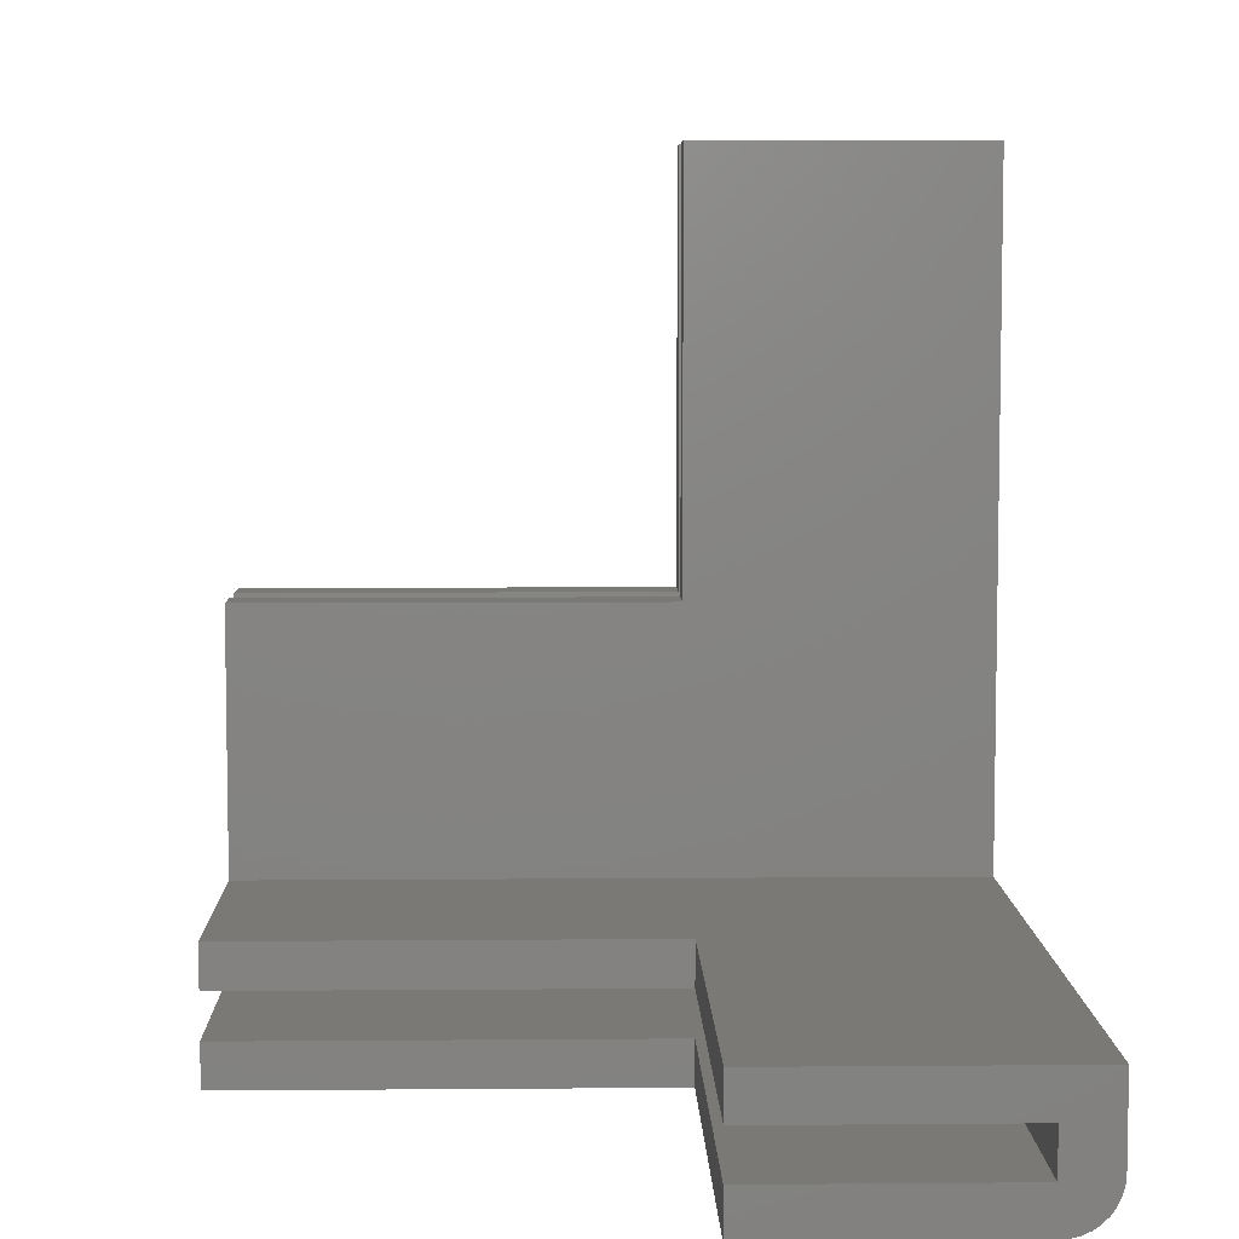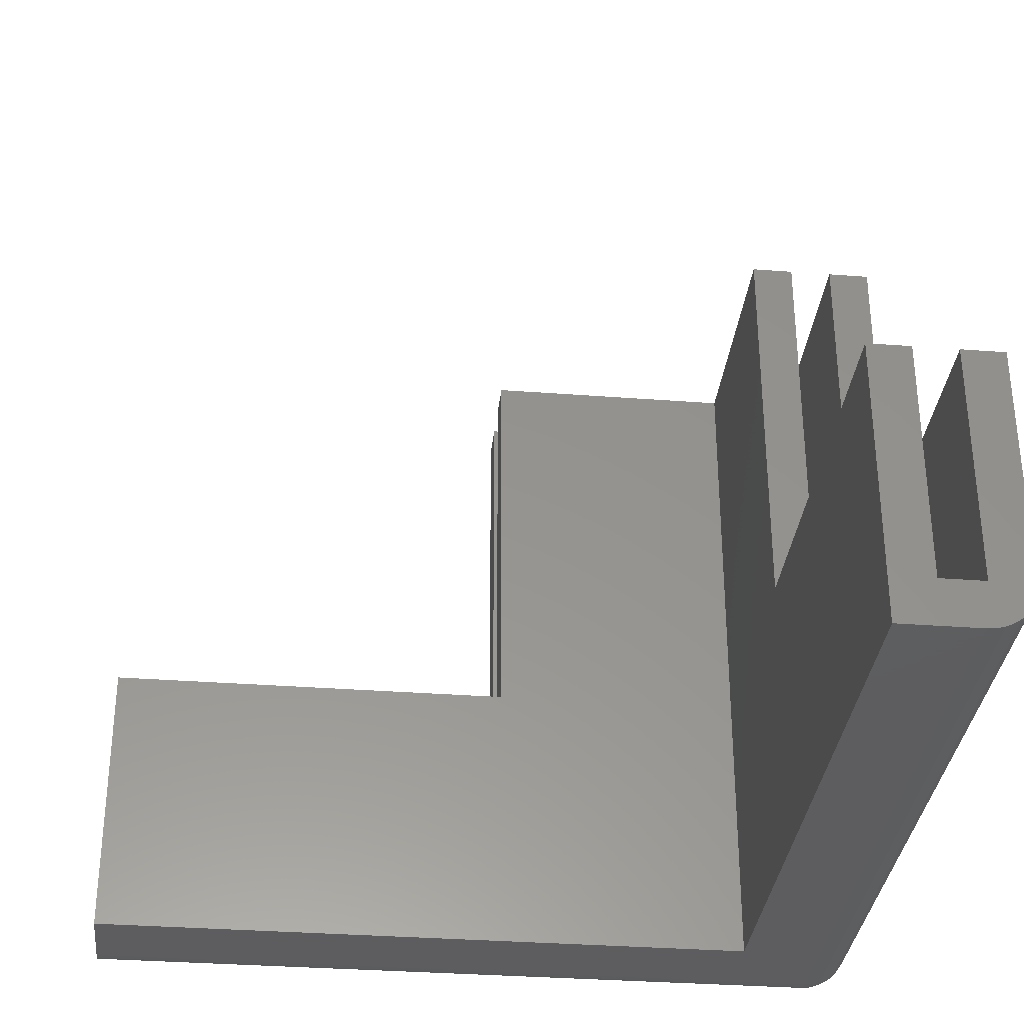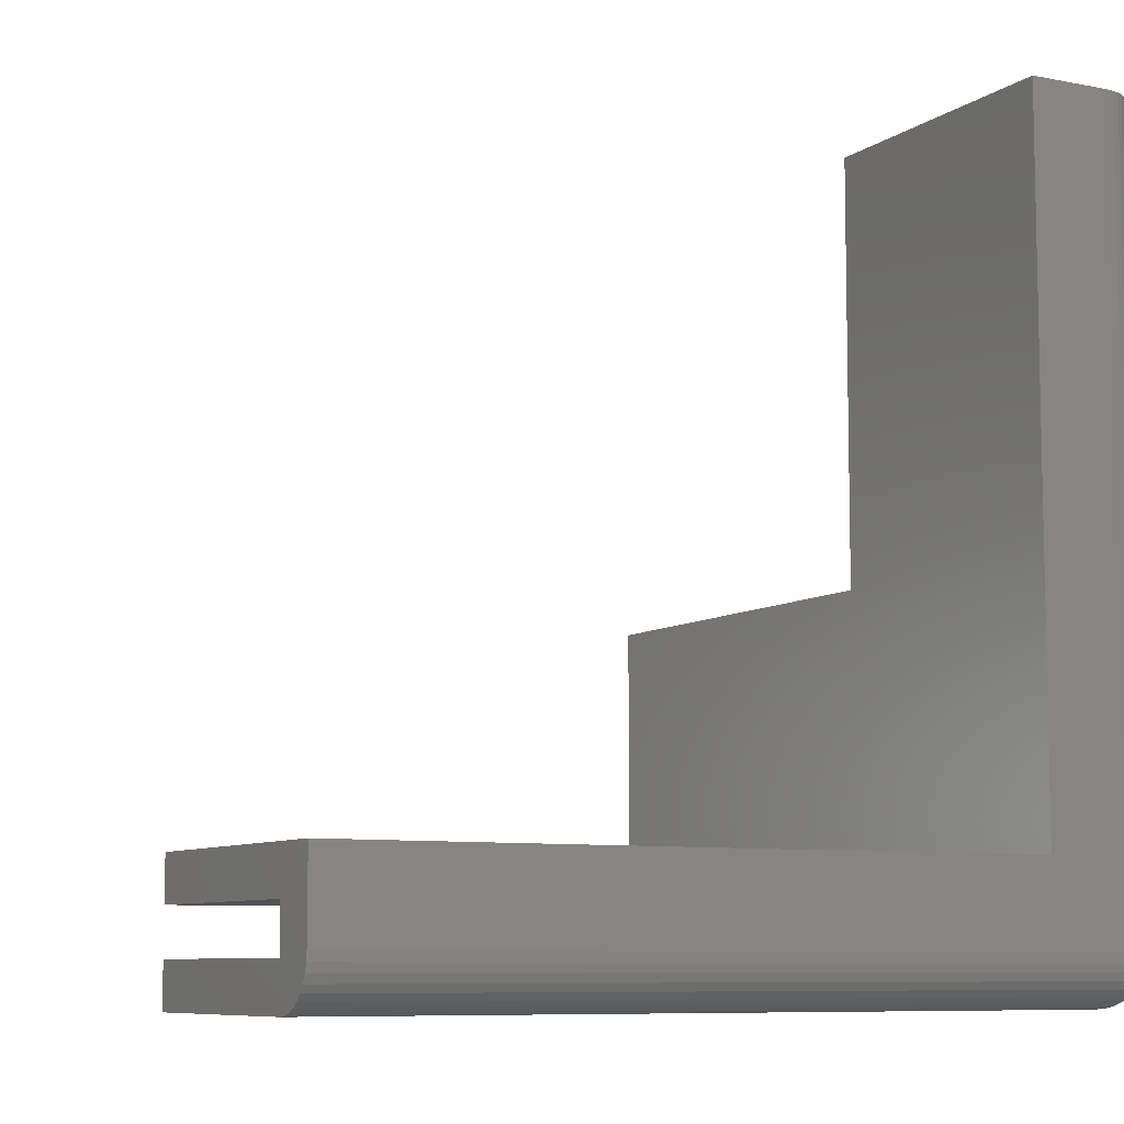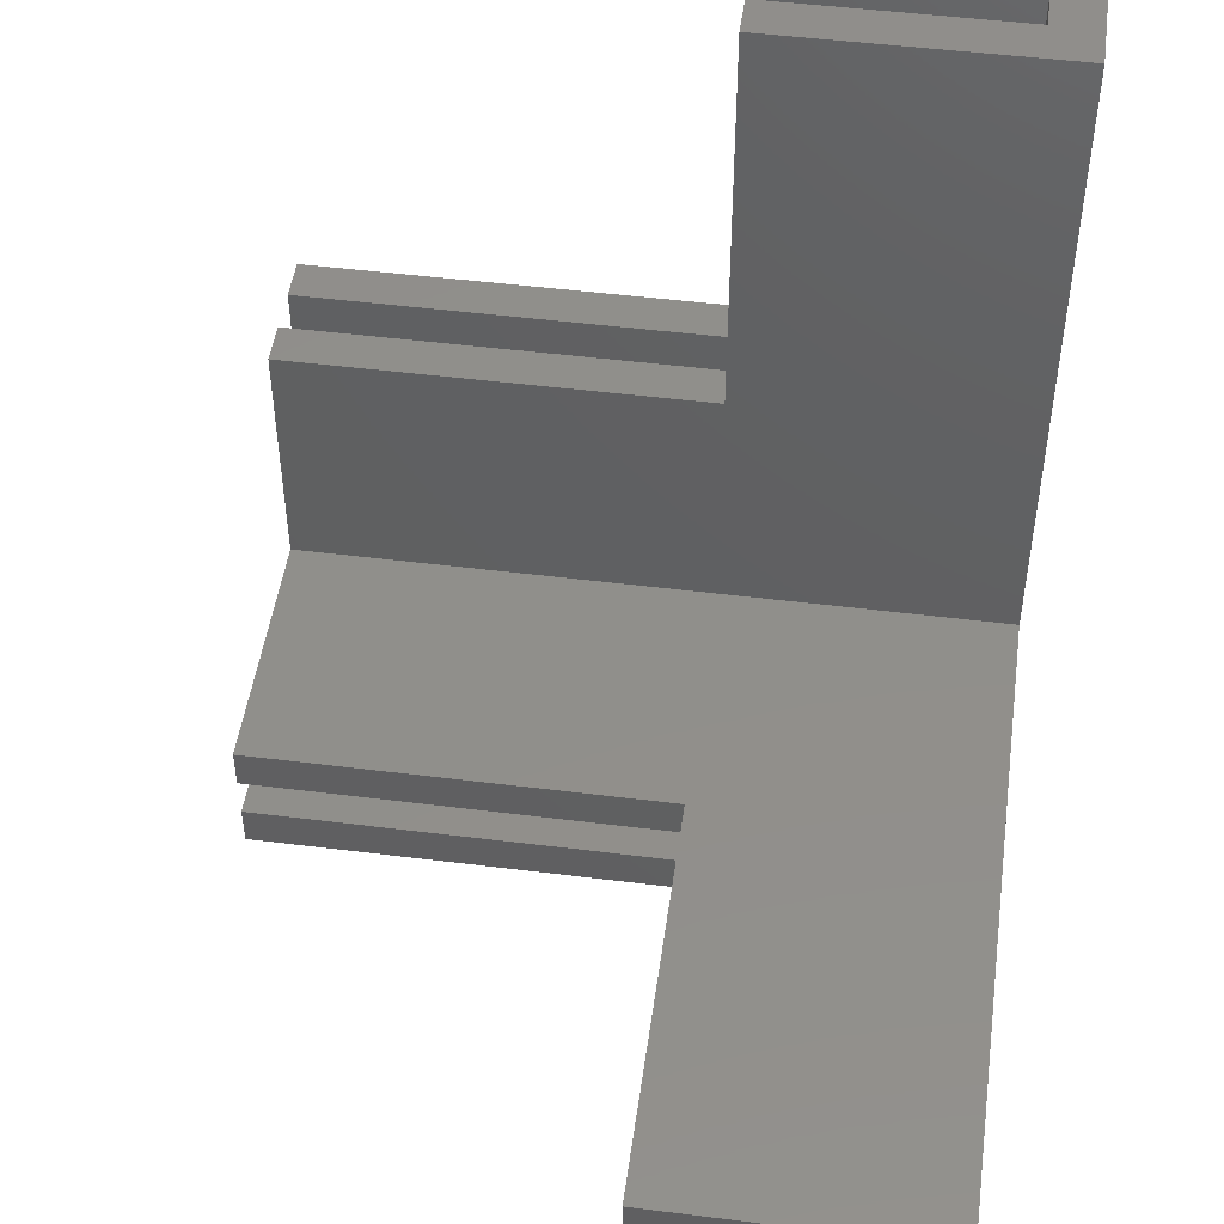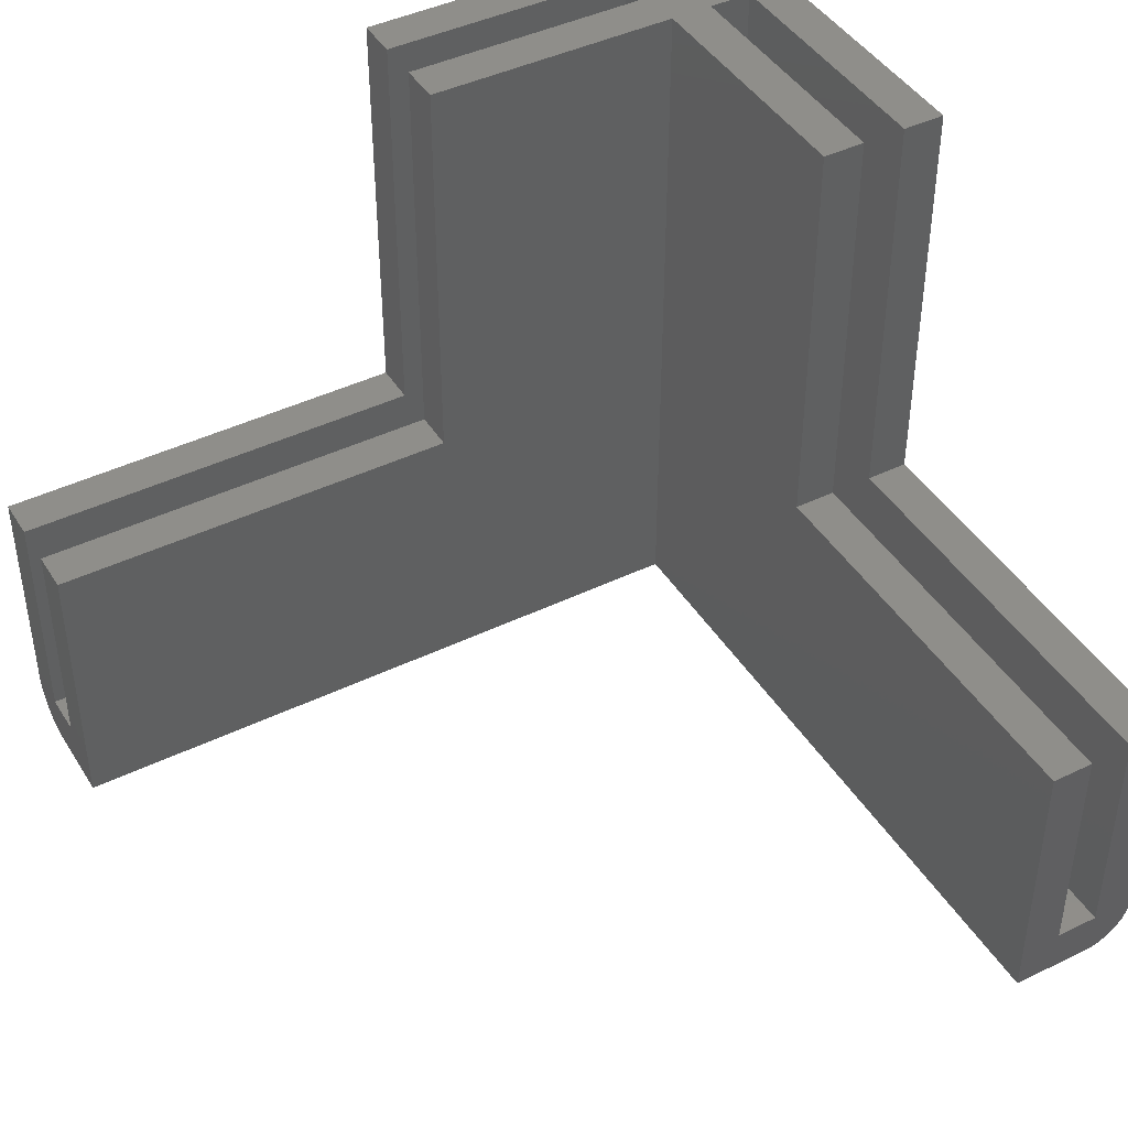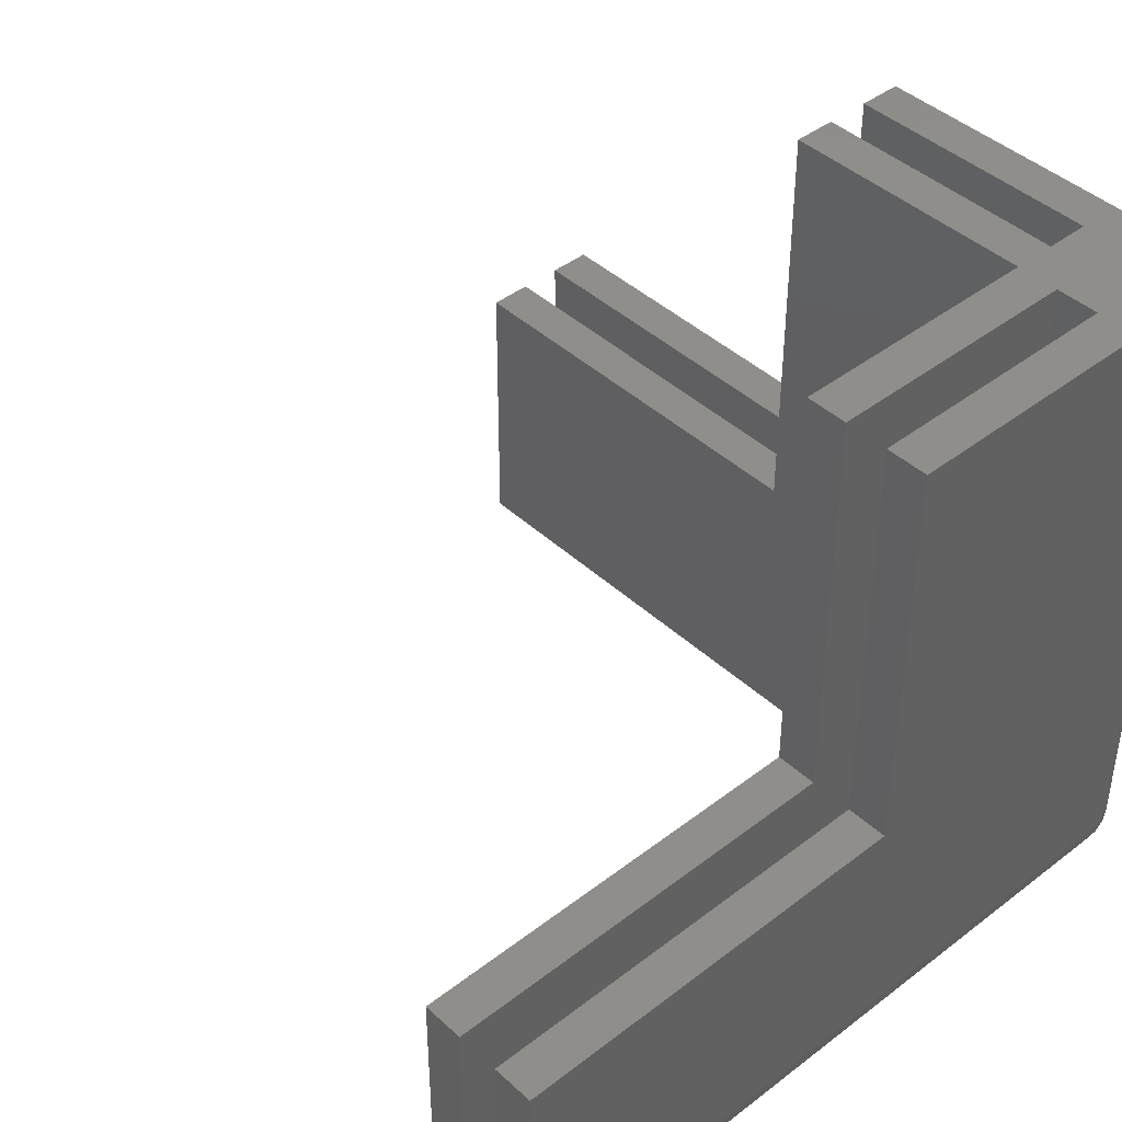
<metadata>
{"format":"stl","ext":"stl","renderer":"f3d","projection":"perspective","resolution":1024,"background":"white","views":[{"elev":6.7,"azim":88.6,"up":"+Y"},{"elev":-33.3,"azim":174.0,"up":"+Z"},{"elev":-8.1,"azim":151.4,"up":"+Y"},{"elev":48.9,"azim":97.9,"up":"+Y"},{"elev":43.5,"azim":150.3,"up":"+Z"},{"elev":42.7,"azim":-132.5,"up":"+Z"}]}
</metadata>
<code>
# stl→obj: 165 verts, 326 faces
v -24 3.948e-14 18
v -21.35 26 18
v -24 26 18
v -21.35 3.948e-14 18
v -18.65 3.948e-14 18
v -16 26 18
v -18.65 26 18
v -16 3.948e-14 18
v -5.922e-14 -18.65 18
v 26 -16 18
v -5.922e-14 -16 18
v 26 -18.65 18
v -16 -18.65 44
v -16 -21.35 3.1
v -16 -18.65 3.1
v -16 -21.35 44
v 26 -18.65 3.1
v -5.922e-14 -18.65 44
v -5.922e-14 -21.35 44
v -5.922e-14 -21.35 18
v 26 -21.35 3.1
v 26 -21.35 18
v -5.922e-14 -24 18
v 26 -24 18
v -5.922e-14 -24 44
v -5.922e-14 -16 44
v -16 1.128e-14 44
v -18.65 1.128e-14 44
v -21.35 1.128e-14 44
v -24 1.128e-14 44
v -18.65 -16 44
v -16 -16 44
v -24 -21 44
v -21.35 -16 44
v -23.96 -21.47 44
v -23.85 -21.93 44
v -23.67 -22.36 44
v -23.43 -22.76 44
v -23.12 -23.12 44
v -22.76 -23.43 44
v -22.36 -23.67 44
v -21.93 -23.85 44
v -21.47 -23.96 44
v -21 -24 44
v -21.35 -16 2.9
v -18.65 -16 2.9
v -21.35 26 2.9
v -18.65 26 2.9
v 26 -22.03 0.1809
v -21 -21.52 0.04558
v 26 -21.52 0.04558
v -21 -22.03 0.1809
v 26 -22.93 0.7019
v -21 -22.5 0.4019
v 26 -22.5 0.4019
v -21 -22.93 0.7019
v -21 -23.3 1.072
v 26 -23.3 1.072
v -21 -21 -1.157e-14
v 26 -21 -1.157e-14
v -21 -23.6 1.5
v 26 -23.6 1.5
v -21 -24 3
v -21.18 -23.95 2.51
v -21.09 -23.95 2.487
v -21.18 -23.82 1.99
v -21.26 -23.6 1.523
v -21 -23.82 1.974
v -21.33 -23.3 1.101
v -21.4 -22.93 0.7368
v -22.41 -23.6 2.487
v -22.01 -23.82 2.822
v -22.48 -23.6 2.74
v -21.96 -23.82 2.649
v -23.95 -21 2.479
v -23.82 26 1.974
v -23.82 -21 1.974
v -23.95 26 2.479
v -23.3 -21 1.072
v -22.93 26 0.7019
v -22.93 -21 0.7019
v -23.3 26 1.072
v -21.49 -23.95 2.822
v -21.45 -23.95 2.74
v -21.4 -23.95 2.665
v -21.33 -23.95 2.601
v -21.66 -23.3 1.188
v -21.75 -23.6 1.701
v -21.96 -23.3 1.33
v -21.51 -23.6 1.59
v -21.79 -22.93 0.8405
v -22.15 -22.93 1.01
v 26 -23.95 2.479
v -21 -23.95 2.479
v 26 -24 3
v -23.6 26 1.5
v -23.6 -21 1.5
v -24 -21 3
v -24 26 3
v -21.51 -23.95 2.91
v -21.52 26 0.04558
v -21 26 4.517e-14
v -21.52 -21 0.04558
v -21.89 -23.82 2.487
v -22.03 -23.82 3
v -22.5 -23.6 3
v -22.5 -21 0.4019
v -22.5 26 0.4019
v -22.9 -23.3 2.665
v -22.93 -23.3 3
v -22.03 -21 0.1809
v -22.03 26 0.1809
v -21.52 -23.95 3
v -21.35 -23.82 2.036
v 26 -23.82 1.974
v -22.81 -23.3 2.34
v -21.79 -23.82 2.34
v -22.3 -23.6 2.25
v -23.25 -22.5 1.701
v -23.65 -22.03 2.036
v -23.44 -22.03 1.59
v -23.44 -22.5 2.111
v -22.24 -23.3 1.523
v -22.15 -23.6 2.036
v -22.48 -23.3 1.76
v -21.96 -23.6 1.851
v -22.67 -23.3 2.036
v -22.3 -22.5 0.75
v -21.89 -22.5 0.5586
v -23.78 -22.03 2.51
v -23.56 -22.5 2.549
v -22.48 -22.93 1.24
v -22.99 -22.5 1.33
v -22.67 -22.5 1.01
v -22.76 -22.93 1.523
v -21.51 -23.82 2.111
v -21.66 -23.82 2.214
v -21.26 -23.95 2.549
v -22.99 -22.93 1.851
v -23.16 -22.93 2.214
v -22.81 -22.03 0.8405
v -22.41 -22.03 0.5586
v -23.26 -22.93 2.601
v -23.6 -22.5 3
v -23.3 -22.93 3
v -21.45 -22.5 0.4414
v -21.96 -22.03 0.3509
v -21.49 -22.03 0.2238
v -23.16 -22.03 1.188
v -23.82 -22.03 3
v -23.66 -22.36 3
v -23.91 -21.52 2.487
v -23.78 -21.52 1.99
v -21.51 -21.52 0.09046
v -22.01 -21.52 0.2238
v -23.96 -21.47 3
v -23.95 -21.52 3
v -22.9 -21.52 0.7368
v -23.26 -21.52 1.101
v -23.56 -21.52 1.523
v -23.85 -21.93 3
v -22.48 -21.52 0.4414
v -16 26 4.517e-14
v -16 -16 -5.535e-15
v 26 -16 -5.535e-15
f 1 2 3
f 2 1 4
f 5 6 7
f 6 5 8
f 9 10 11
f 10 9 12
f 13 14 15
f 14 13 16
f 15 9 13
f 9 15 17
f 9 17 12
f 18 13 9
f 19 14 16
f 14 19 20
f 14 20 21
f 21 20 22
f 23 22 20
f 22 23 24
f 19 23 20
f 23 19 25
f 26 9 11
f 9 26 18
f 27 5 28
f 5 27 8
f 29 1 30
f 1 29 4
f 31 27 28
f 27 31 32
f 33 29 30
f 29 33 34
f 34 33 31
f 31 33 32
f 32 33 13
f 32 13 26
f 13 33 16
f 16 33 35
f 16 35 19
f 19 35 25
f 25 35 36
f 25 36 37
f 25 37 38
f 25 38 39
f 25 39 40
f 25 40 41
f 25 41 42
f 25 42 43
f 25 43 44
f 18 26 13
f 31 45 34
f 45 31 46
f 2 45 47
f 45 2 4
f 45 4 34
f 34 4 29
f 46 5 48
f 5 46 31
f 5 31 28
f 7 48 5
f 49 50 51
f 50 49 52
f 53 54 55
f 54 53 56
f 53 57 56
f 57 53 58
f 51 59 60
f 59 51 50
f 55 52 49
f 52 55 54
f 58 61 57
f 61 58 62
f 63 64 65
f 61 66 67
f 66 61 68
f 56 69 70
f 69 56 57
f 71 72 73
f 72 71 74
f 75 76 77
f 76 75 78
f 79 80 81
f 80 79 82
f 63 83 84
f 63 85 86
f 87 88 89
f 88 87 90
f 91 89 92
f 89 91 87
f 93 63 94
f 63 93 95
f 77 96 97
f 96 77 76
f 98 78 75
f 78 98 99
f 63 100 83
f 59 101 102
f 101 59 103
f 104 83 74
f 83 104 84
f 73 105 106
f 105 73 72
f 107 80 108
f 80 107 81
f 69 90 87
f 90 69 67
f 109 106 110
f 106 109 73
f 111 108 112
f 108 111 107
f 70 87 91
f 87 70 69
f 103 112 101
f 112 103 111
f 72 113 105
f 113 72 100
f 67 114 90
f 114 67 66
f 68 65 66
f 65 68 94
f 63 113 100
f 97 82 79
f 82 97 96
f 63 84 85
f 115 94 68
f 94 115 93
f 57 67 69
f 67 57 61
f 116 73 109
f 73 116 71
f 117 84 104
f 84 117 85
f 118 74 71
f 74 118 104
f 74 100 72
f 100 74 83
f 62 68 61
f 68 62 115
f 119 120 121
f 120 119 122
f 66 64 114
f 64 66 65
f 123 124 125
f 124 123 126
f 125 118 127
f 118 125 124
f 91 128 129
f 128 91 92
f 124 104 118
f 104 124 117
f 122 130 120
f 130 122 131
f 132 133 134
f 133 132 135
f 136 86 137
f 86 136 138
f 139 116 140
f 116 139 127
f 128 141 142
f 141 128 134
f 143 144 131
f 144 143 145
f 88 137 126
f 137 88 136
f 140 109 143
f 109 140 116
f 63 86 138
f 90 136 88
f 136 90 114
f 135 127 139
f 127 135 125
f 89 126 123
f 126 89 88
f 127 71 116
f 71 127 118
f 135 119 133
f 119 135 139
f 92 123 132
f 123 92 89
f 139 122 119
f 122 139 140
f 126 117 124
f 117 126 137
f 63 65 94
f 132 125 135
f 125 132 123
f 146 147 148
f 147 146 129
f 129 142 147
f 142 129 128
f 143 110 145
f 110 143 109
f 56 146 54
f 146 56 70
f 140 131 122
f 131 140 143
f 92 134 128
f 134 92 132
f 54 148 52
f 148 54 146
f 134 149 141
f 149 134 133
f 70 129 146
f 129 70 91
f 133 121 149
f 121 133 119
f 131 150 130
f 150 131 144
f 150 144 151
f 114 138 136
f 138 114 64
f 137 85 117
f 85 137 86
f 120 152 153
f 152 120 130
f 154 111 103
f 111 154 155
f 33 98 156
f 36 156 157
f 158 79 81
f 79 158 159
f 159 97 79
f 97 159 160
f 153 75 77
f 75 153 152
f 50 103 59
f 103 50 154
f 130 157 152
f 157 130 150
f 157 150 161
f 63 138 64
f 149 160 159
f 160 149 121
f 162 81 107
f 81 162 158
f 142 158 162
f 158 142 141
f 141 159 158
f 159 141 149
f 147 162 155
f 162 147 142
f 152 98 75
f 98 152 157
f 98 157 156
f 121 153 160
f 153 121 120
f 155 107 111
f 107 155 162
f 160 77 97
f 77 160 153
f 44 43 63
f 35 33 156
f 35 156 36
f 52 154 50
f 154 52 148
f 148 155 154
f 155 148 147
f 41 40 106
f 113 42 105
f 63 43 113
f 110 39 145
f 38 151 144
f 42 41 105
f 37 161 150
f 38 145 39
f 40 39 110
f 105 41 106
f 37 151 38
f 43 42 113
f 106 40 110
f 36 157 161
f 38 144 145
f 37 150 151
f 36 161 37
f 6 48 7
f 2 99 3
f 99 2 78
f 78 2 76
f 76 2 96
f 96 2 82
f 82 2 80
f 80 2 108
f 108 2 112
f 112 2 101
f 101 2 47
f 101 47 102
f 102 47 48
f 102 48 163
f 163 48 6
f 60 164 165
f 164 102 163
f 102 164 59
f 59 164 60
f 14 17 15
f 17 14 21
f 6 164 163
f 164 6 8
f 164 8 32
f 32 8 27
f 45 48 47
f 48 45 46
f 63 23 44
f 23 63 95
f 23 95 24
f 25 44 23
f 165 51 60
f 51 165 17
f 17 165 10
f 51 17 49
f 49 17 55
f 55 17 53
f 53 17 58
f 58 17 62
f 62 17 115
f 115 17 93
f 93 17 95
f 17 10 12
f 95 21 24
f 21 95 17
f 24 21 22
f 98 1 99
f 1 98 33
f 1 33 30
f 3 99 1
f 26 164 32
f 164 26 11
f 164 11 165
f 165 11 10

</code>
